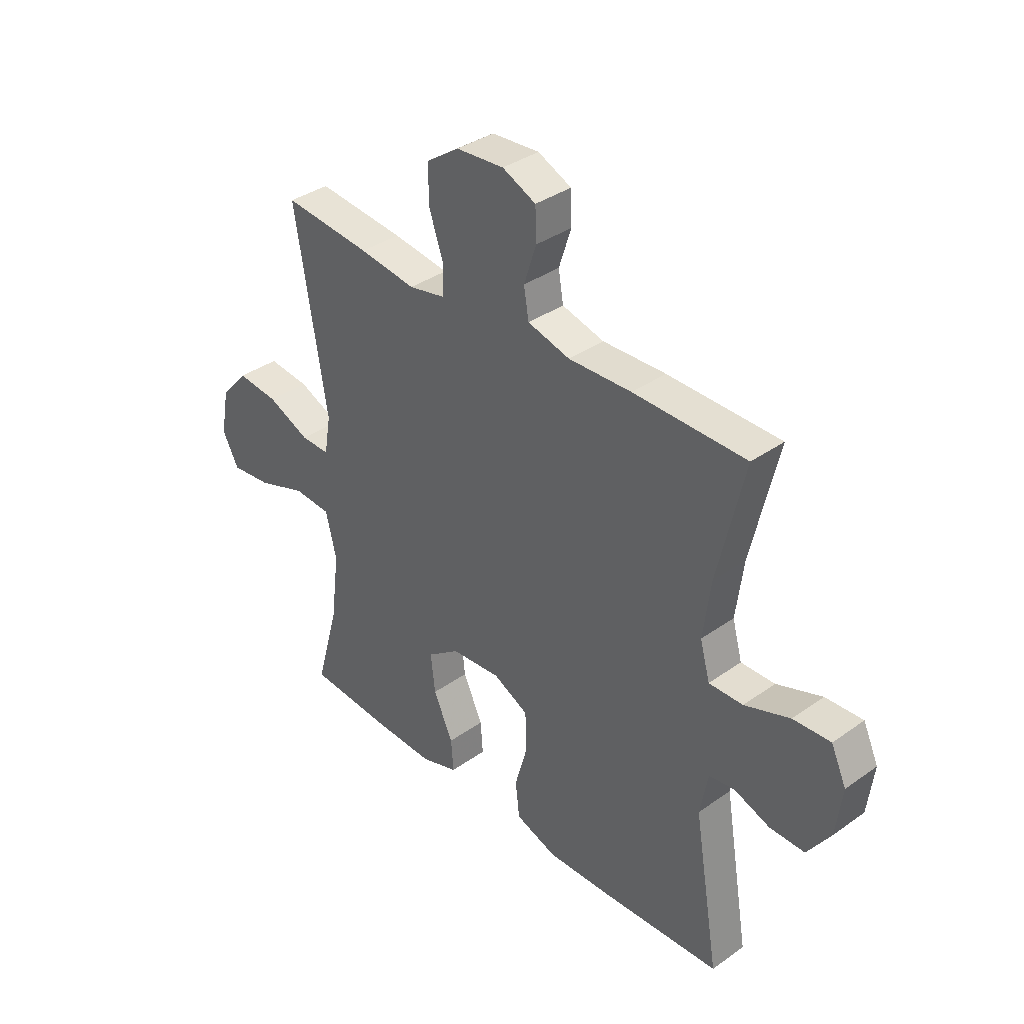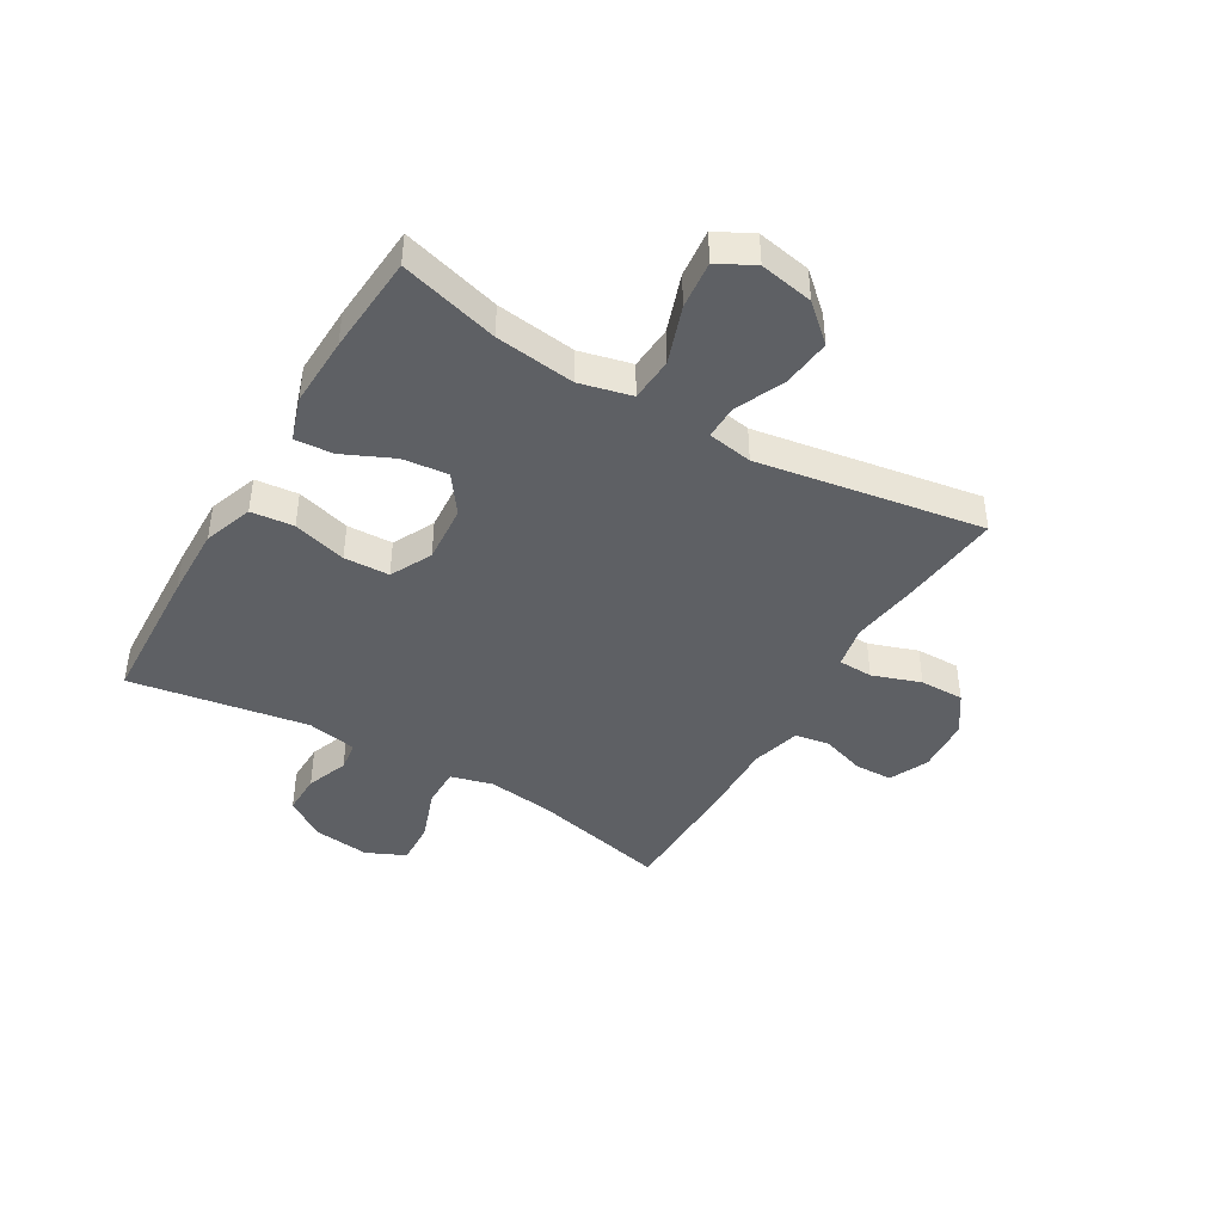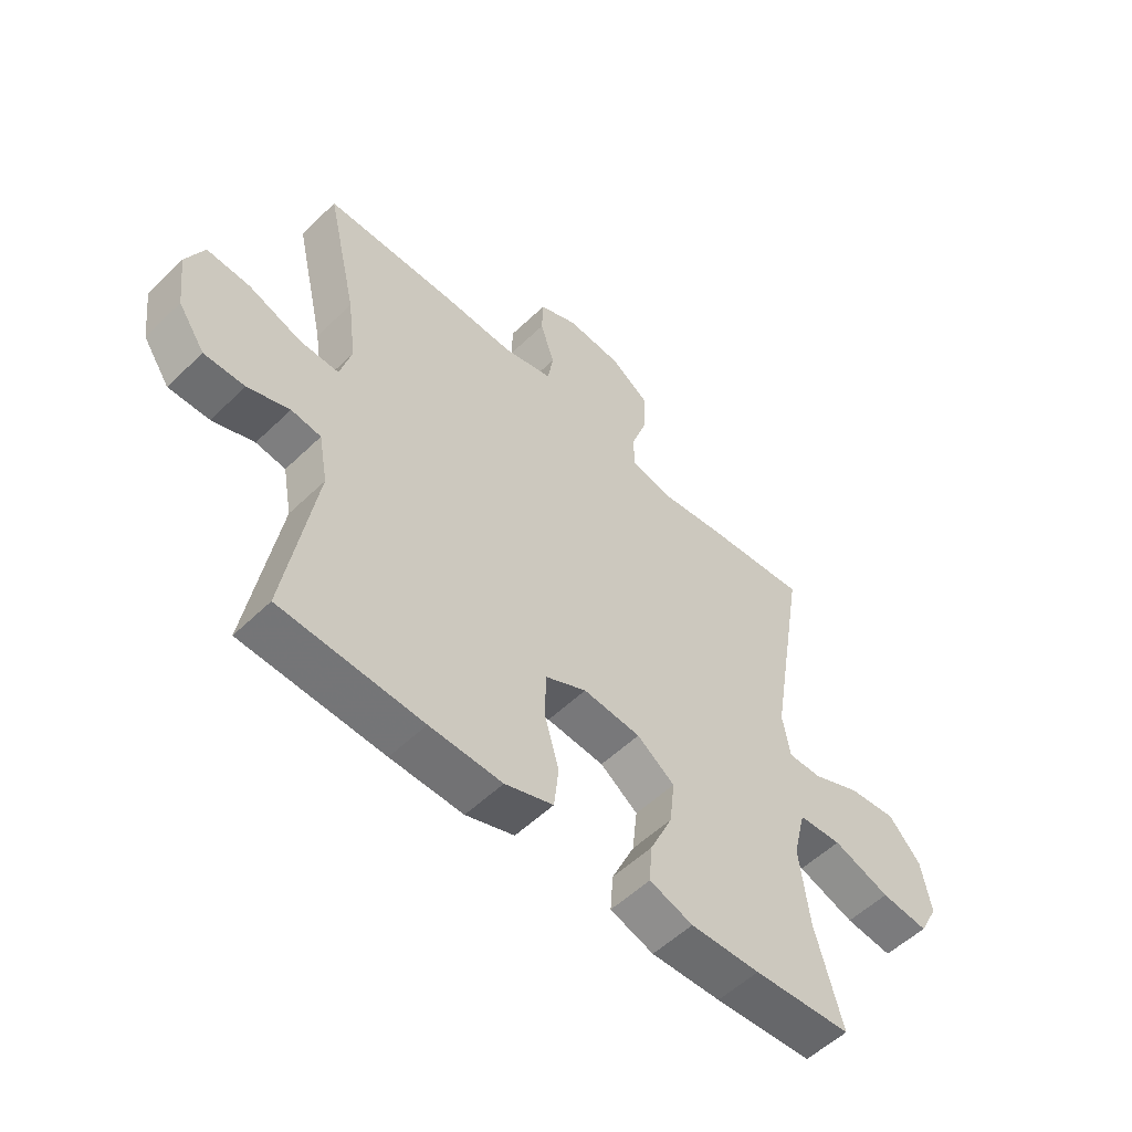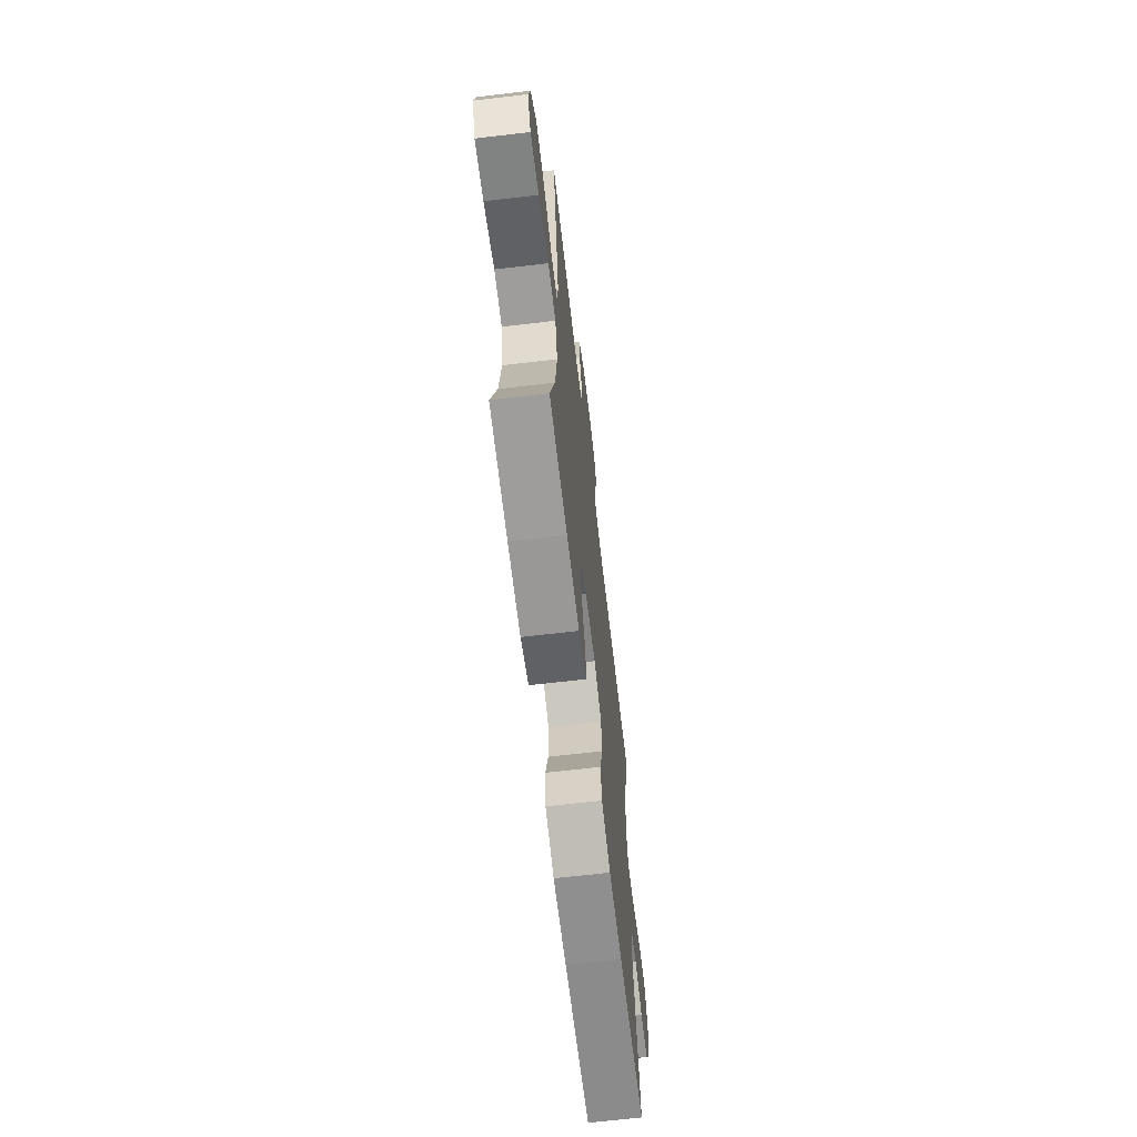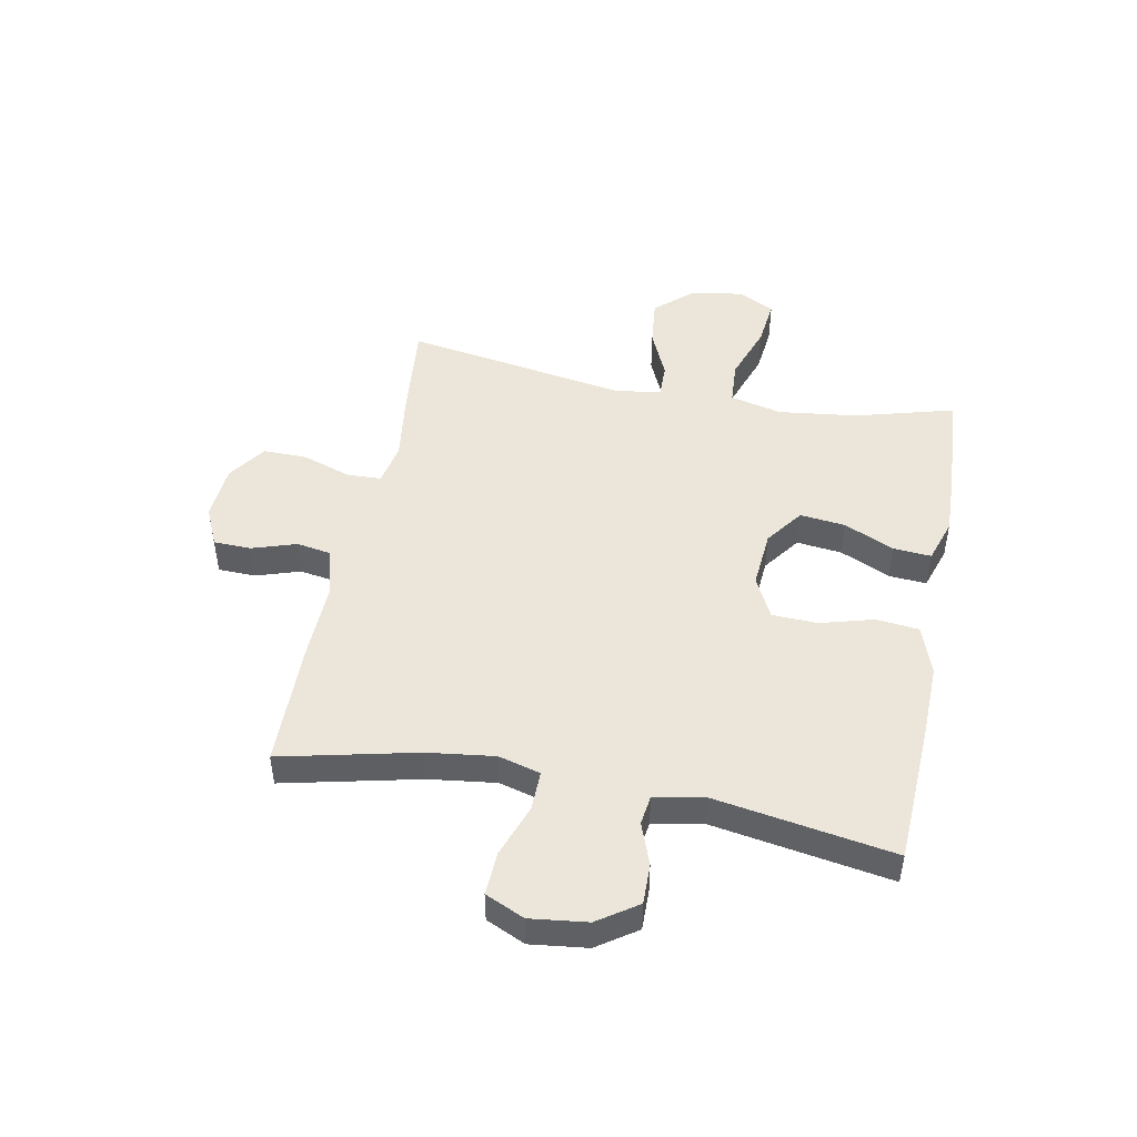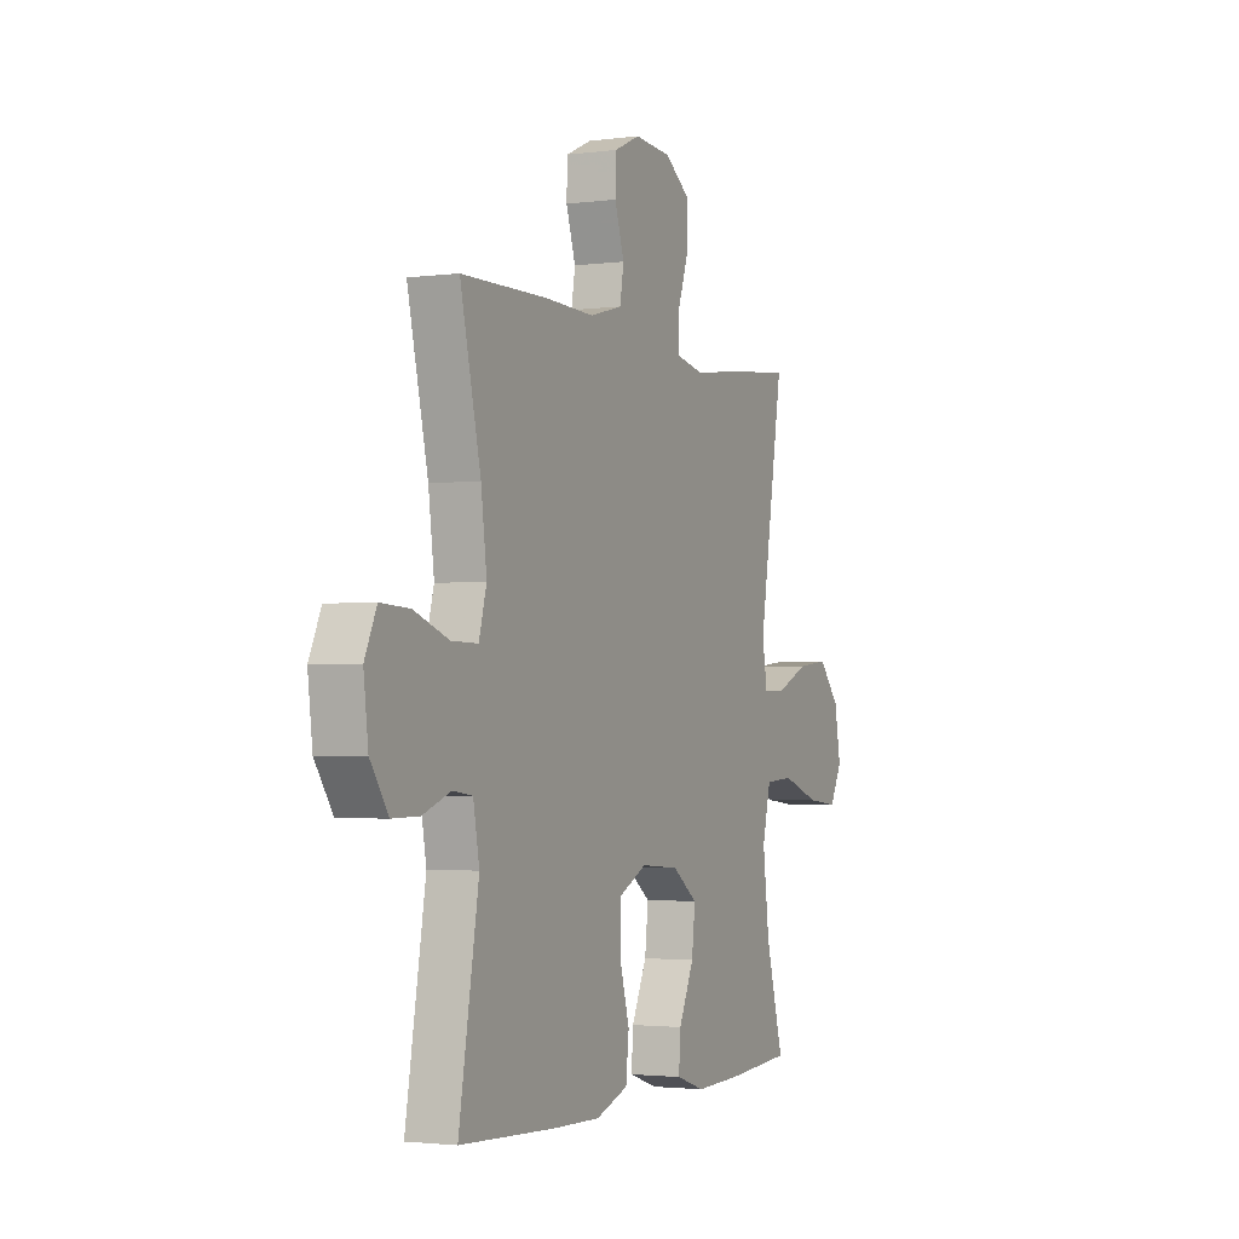
<metadata>
{"format":"obj","ext":"obj","renderer":"f3d","projection":"perspective","resolution":1024,"background":"white","views":[{"elev":36.3,"azim":47.2,"up":"+Z"},{"elev":-42.8,"azim":-120.6,"up":"+Y"},{"elev":-54.8,"azim":135.4,"up":"+Z"},{"elev":-66.7,"azim":-83.3,"up":"+Z"},{"elev":47.6,"azim":100.9,"up":"+Y"},{"elev":-2.3,"azim":114.8,"up":"+Z"}]}
</metadata>
<code>
v 0.5 0.07 -0.5
v 0.252 0.07 -0.512
v 0.125 0.07 -0.515
v 0.04 0.07 -0.485
v 0.032 0.07 -0.411
v 0.058 0.07 -0.318
v 0.055 0.07 -0.239
v -0.017 0.07 -0.203
v -0.118 0.07 -0.211
v -0.184 0.07 -0.259
v -0.175 0.07 -0.338
v -0.135 0.07 -0.425
v -0.13 0.07 -0.491
v -0.206 0.07 -0.516
v -0.328 0.07 -0.512
v -0.5 0.07 -0.5
v -0.453 0.07 -0.329
v -0.436 0.07 -0.191
v -0.458 0.07 -0.101
v -0.534 0.07 -0.096
v -0.634 0.07 -0.131
v -0.717 0.07 -0.14
v -0.75 0.07 -0.077
v -0.733 0.07 0.016
v -0.677 0.07 0.079
v -0.593 0.07 0.07
v -0.507 0.07 0.032
v -0.448 0.07 0.031
v -0.435 0.07 0.109
v -0.5 0.07 0.5
v -0.322 0.07 0.482
v -0.207 0.07 0.466
v -0.133 0.07 0.481
v -0.131 0.07 0.541
v -0.16 0.07 0.625
v -0.161 0.07 0.702
v -0.094 0.07 0.748
v 0.003 0.07 0.755
v 0.071 0.07 0.724
v 0.073 0.07 0.659
v 0.048 0.07 0.582
v 0.058 0.07 0.522
v 0.144 0.07 0.499
v 0.272 0.07 0.503
v 0.5 0.07 0.5
v 0.446 0.07 0.264
v 0.431 0.07 0.147
v 0.451 0.07 0.074
v 0.52 0.07 0.075
v 0.612 0.07 0.108
v 0.688 0.07 0.112
v 0.719 0.07 0.044
v 0.707 0.07 -0.055
v 0.66 0.07 -0.124
v 0.589 0.07 -0.123
v 0.516 0.07 -0.096
v 0.464 0.07 -0.103
v 0.448 0.07 -0.19
v 0.5 0 -0.5
v 0.252 0 -0.512
v 0.125 0 -0.515
v 0.04 0 -0.485
v 0.032 0 -0.411
v 0.058 0 -0.318
v 0.055 0 -0.239
v -0.017 0 -0.203
v -0.118 0 -0.211
v -0.184 0 -0.259
v -0.175 0 -0.338
v -0.135 0 -0.425
v -0.13 0 -0.491
v -0.206 0 -0.516
v -0.328 0 -0.512
v -0.5 0 -0.5
v -0.453 0 -0.329
v -0.436 0 -0.191
v -0.458 0 -0.101
v -0.534 0 -0.096
v -0.634 0 -0.131
v -0.717 0 -0.14
v -0.75 0 -0.077
v -0.733 0 0.016
v -0.677 0 0.079
v -0.593 0 0.07
v -0.507 0 0.032
v -0.448 0 0.031
v -0.435 0 0.109
v -0.5 0 0.5
v -0.322 0 0.482
v -0.207 0 0.466
v -0.133 0 0.481
v -0.131 0 0.541
v -0.16 0 0.625
v -0.161 0 0.702
v -0.094 0 0.748
v 0.003 0 0.755
v 0.071 0 0.724
v 0.073 0 0.659
v 0.048 0 0.582
v 0.058 0 0.522
v 0.144 0 0.499
v 0.272 0 0.503
v 0.5 0 0.5
v 0.446 0 0.264
v 0.431 0 0.147
v 0.451 0 0.074
v 0.52 0 0.075
v 0.612 0 0.108
v 0.688 0 0.112
v 0.719 0 0.044
v 0.707 0 -0.055
v 0.66 0 -0.124
v 0.589 0 -0.123
v 0.516 0 -0.096
v 0.464 0 -0.103
v 0.448 0 -0.19
f 53 54 55 56
f 53 56 57
f 52 53 57
f 49 50 51 52
f 48 49 52 57
f 47 48 57 58
f 43 44 45 46
f 42 43 46 47
f 38 39 40 41
f 38 41 42
f 37 38 42
f 34 35 36 37
f 33 34 37 42
f 29 30 31 32
f 28 29 32 33
f 24 25 26 27
f 24 27 28
f 23 24 28
f 20 21 22 23
f 19 20 23 28
f 18 19 28 33
f 14 15 16 17
f 11 12 13 14
f 10 11 14 17
f 9 10 17 18
f 3 4 5 6
f 3 6 7
f 58 1 2 3
f 58 3 7
f 47 58 7 8
f 18 33 42 47
f 8 9 18 47
f 114 113 112 111
f 115 114 111
f 115 111 110
f 110 109 108 107
f 115 110 107 106
f 116 115 106 105
f 104 103 102 101
f 105 104 101 100
f 99 98 97 96
f 100 99 96
f 100 96 95
f 95 94 93 92
f 100 95 92 91
f 90 89 88 87
f 91 90 87 86
f 85 84 83 82
f 86 85 82
f 86 82 81
f 81 80 79 78
f 86 81 78 77
f 91 86 77 76
f 75 74 73 72
f 72 71 70 69
f 75 72 69 68
f 76 75 68 67
f 64 63 62 61
f 65 64 61
f 61 60 59 116
f 65 61 116
f 66 65 116 105
f 105 100 91 76
f 105 76 67 66
f 1 59 60 2
f 2 60 61 3
f 3 61 62 4
f 4 62 63 5
f 5 63 64 6
f 6 64 65 7
f 7 65 66 8
f 8 66 67 9
f 9 67 68 10
f 10 68 69 11
f 11 69 70 12
f 12 70 71 13
f 13 71 72 14
f 14 72 73 15
f 15 73 74 16
f 16 74 75 17
f 17 75 76 18
f 18 76 77 19
f 19 77 78 20
f 20 78 79 21
f 21 79 80 22
f 22 80 81 23
f 23 81 82 24
f 24 82 83 25
f 25 83 84 26
f 26 84 85 27
f 27 85 86 28
f 28 86 87 29
f 29 87 88 30
f 30 88 89 31
f 31 89 90 32
f 32 90 91 33
f 33 91 92 34
f 34 92 93 35
f 35 93 94 36
f 36 94 95 37
f 37 95 96 38
f 38 96 97 39
f 39 97 98 40
f 40 98 99 41
f 41 99 100 42
f 42 100 101 43
f 43 101 102 44
f 44 102 103 45
f 45 103 104 46
f 46 104 105 47
f 47 105 106 48
f 48 106 107 49
f 49 107 108 50
f 50 108 109 51
f 51 109 110 52
f 52 110 111 53
f 53 111 112 54
f 54 112 113 55
f 55 113 114 56
f 56 114 115 57
f 57 115 116 58
f 58 116 59 1

</code>
